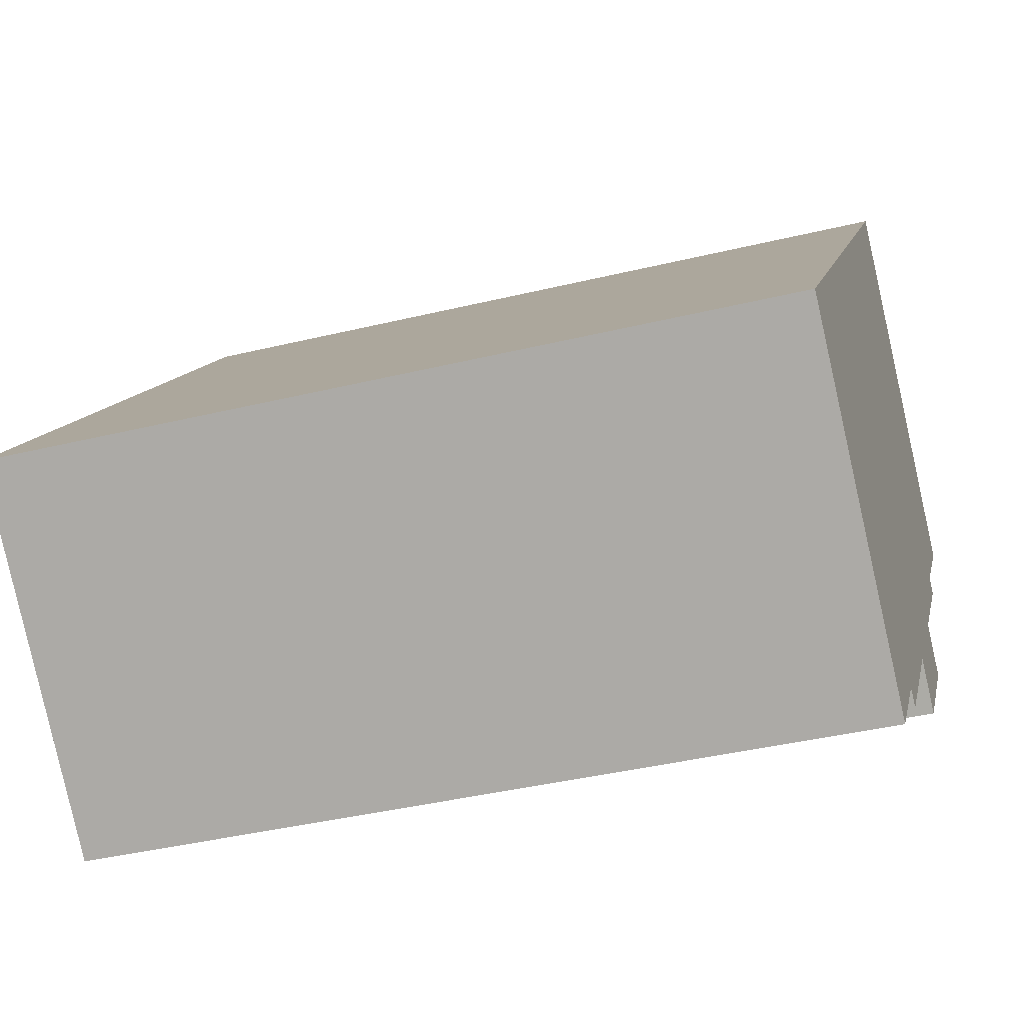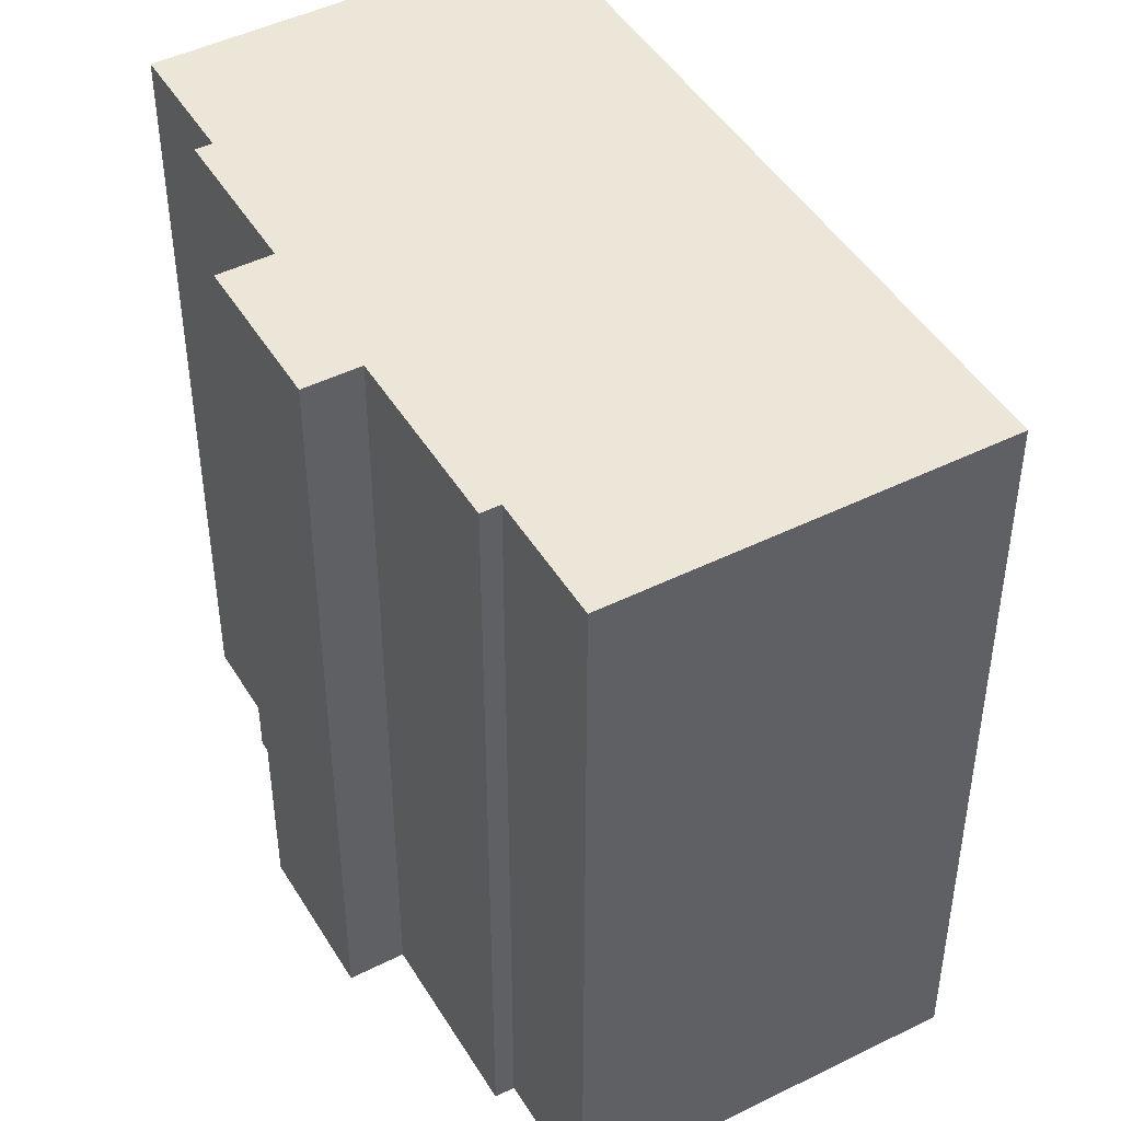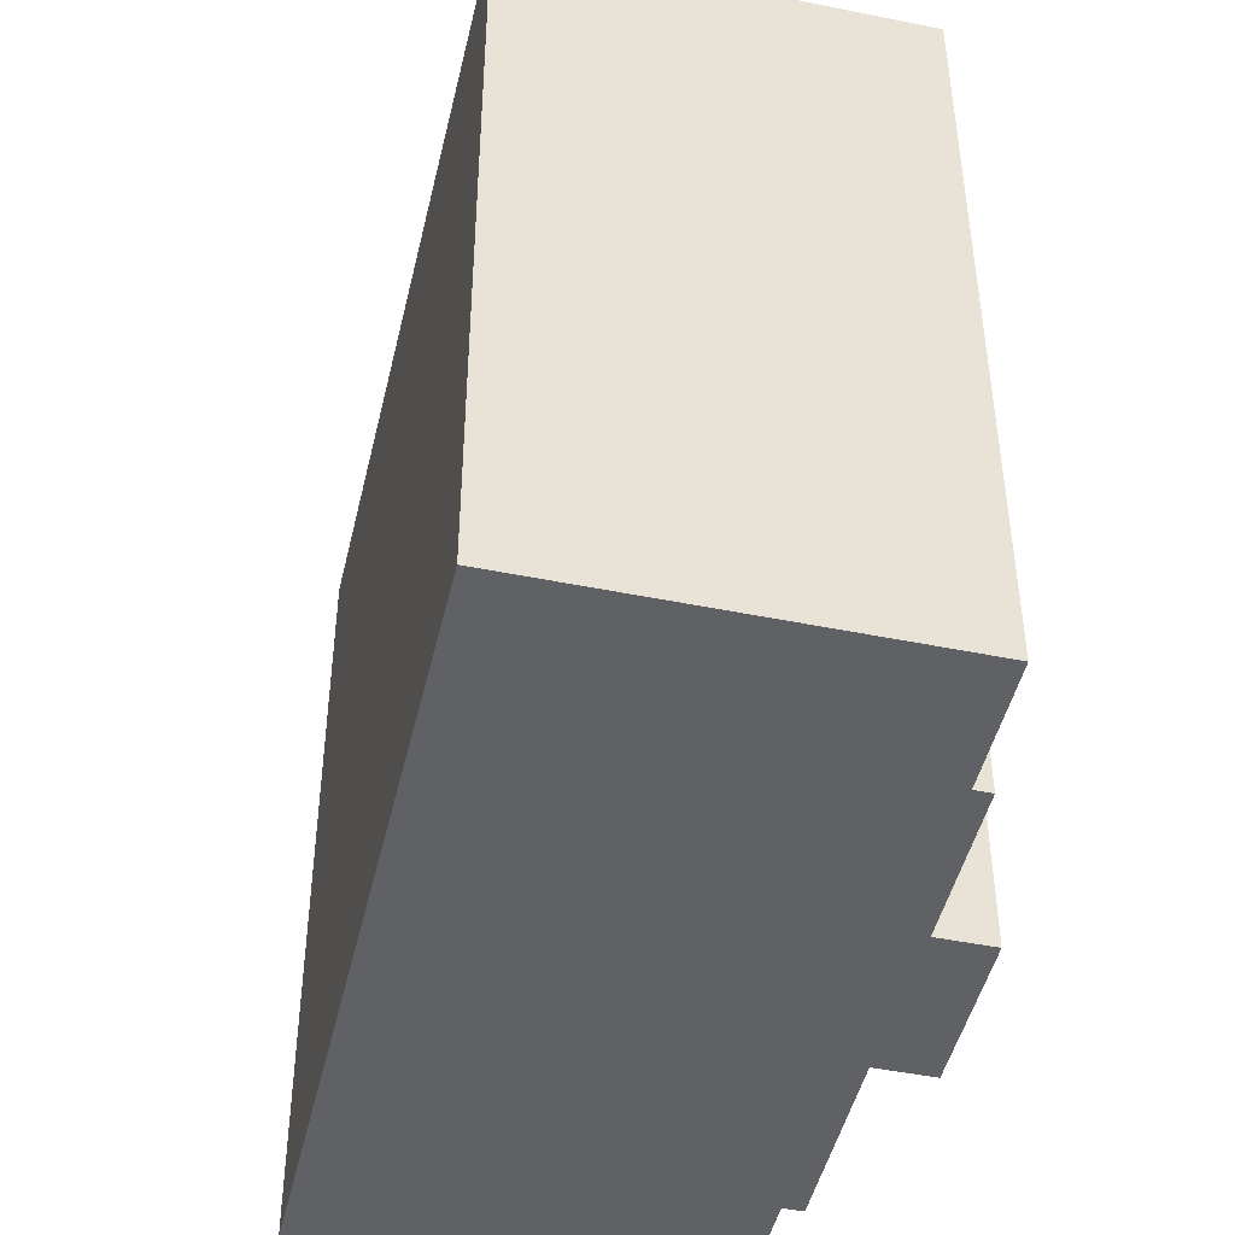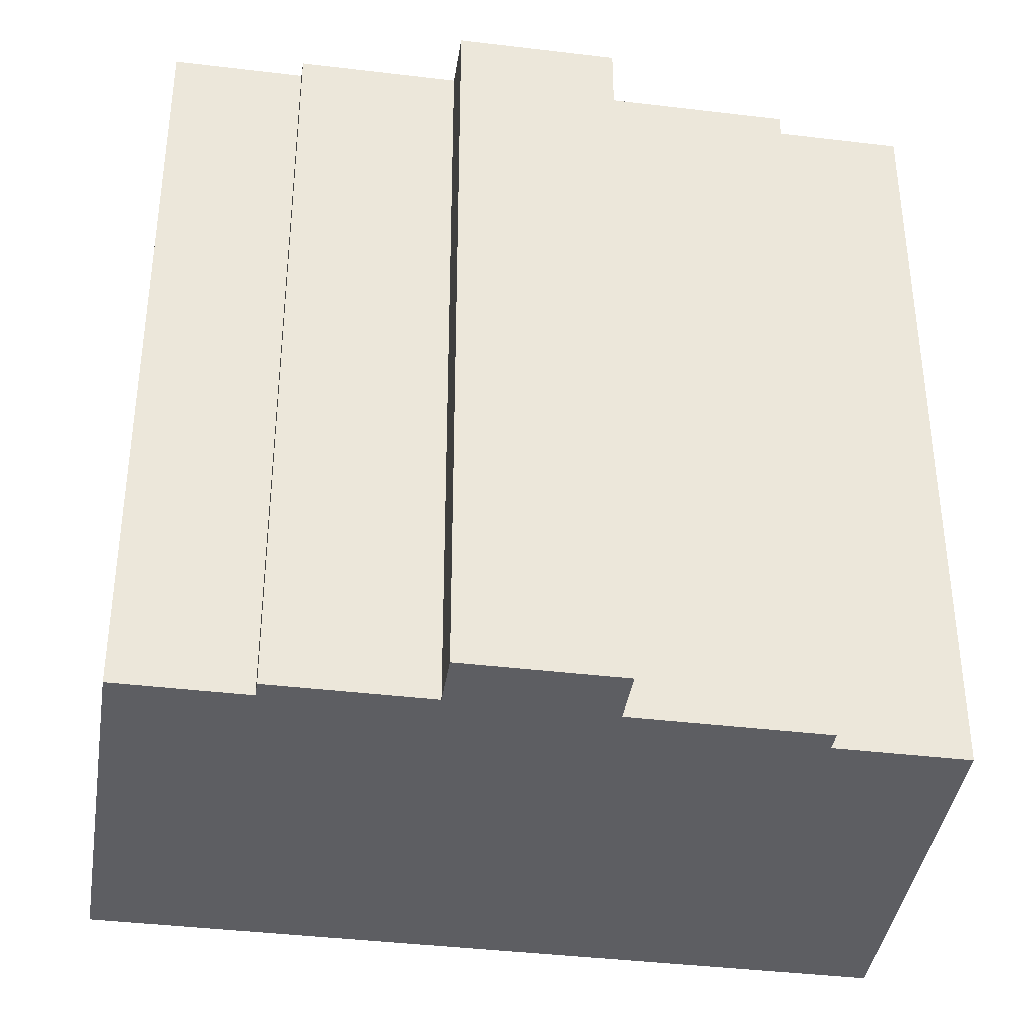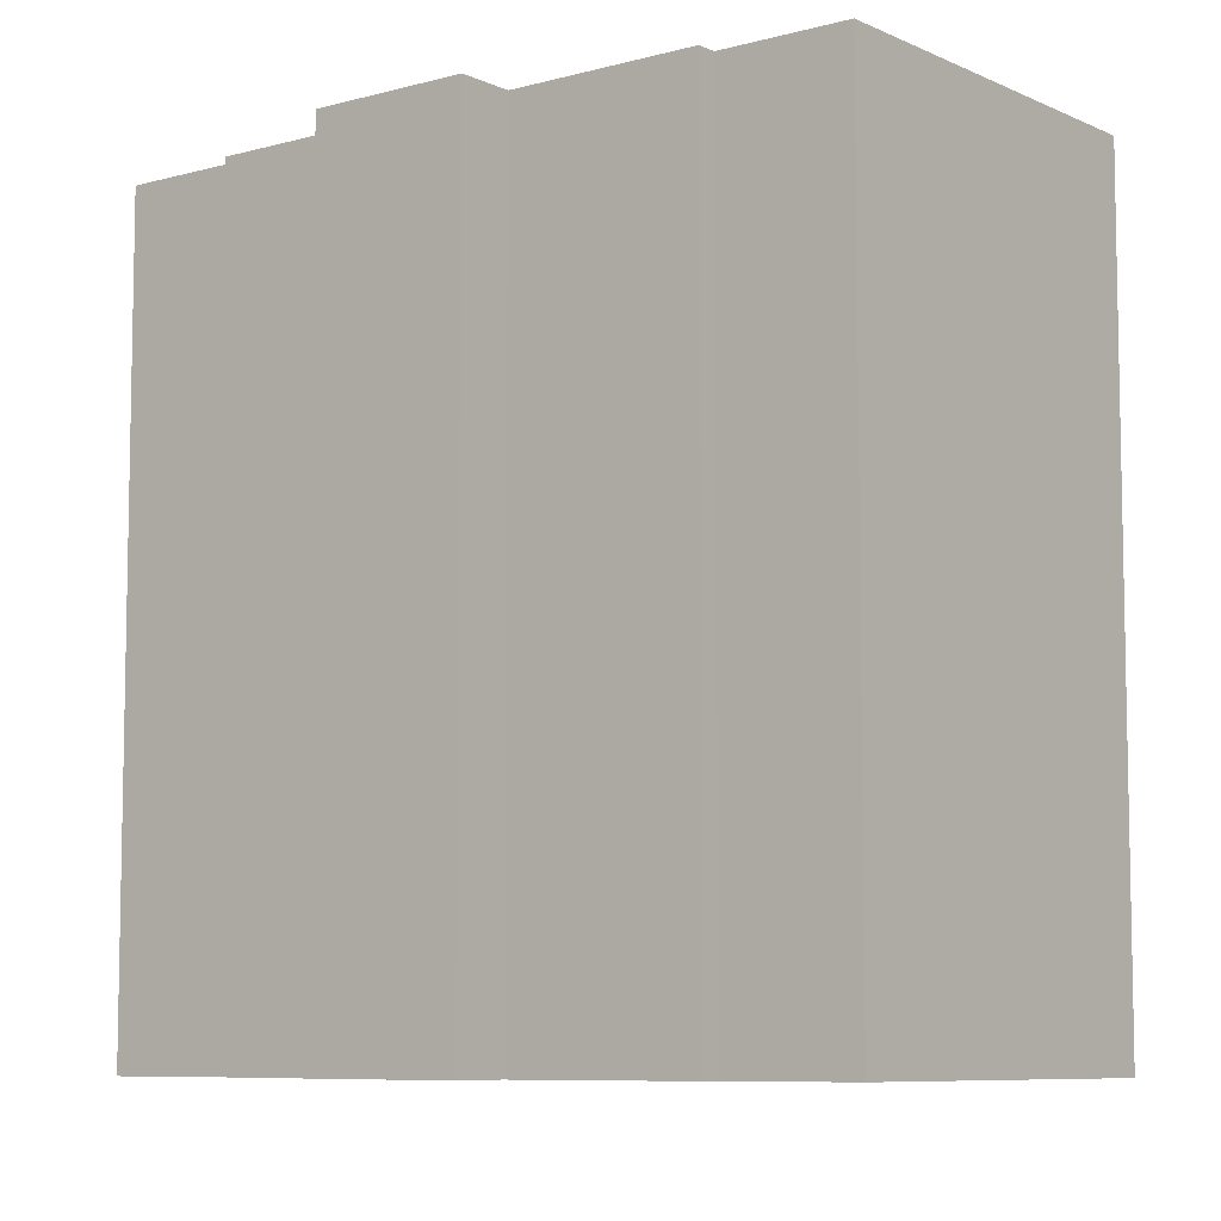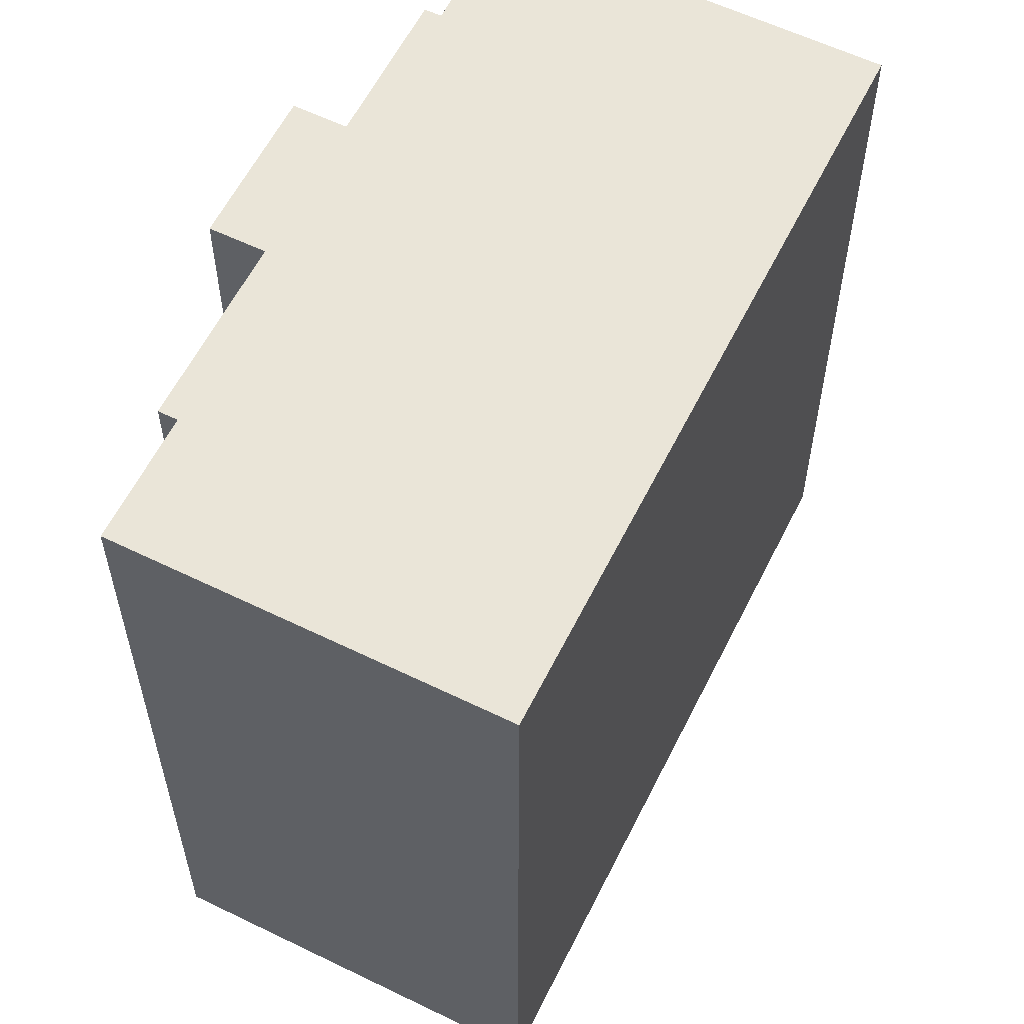
<metadata>
{"format":"obj","ext":"obj","renderer":"f3d","projection":"perspective","resolution":1024,"background":"white","views":[{"elev":-39.6,"azim":-73.2,"up":"+Z"},{"elev":46.3,"azim":-168.9,"up":"+Y"},{"elev":-46.9,"azim":27.8,"up":"+Y"},{"elev":-39.1,"azim":122.2,"up":"+Y"},{"elev":-7.8,"azim":168.7,"up":"+Y"},{"elev":59.4,"azim":-112.8,"up":"+Y"}]}
</metadata>
<code>
v  15.95 22.18 -1.811
v  14.73 22.18 -0.757
v  18.86 22.18 1.552
v  11.23 22.18 -4.815
v  10.8 22.18 -4.449
v  22.61 22.18 9.026
v  0 22.18 1.358e-15
v  14.12 22.18 16.35
v  21.14 22.18 7.33
v  20.22 22.18 6.26
v  20.59 22.18 5.942
v  17.68 22.18 2.572
v  8.422 22.18 -7.209
v  18.86 -9.503e-17 1.552
v  15.95 1.109e-16 -1.811
v  14.73 4.635e-17 -0.757
v  11.23 2.948e-16 -4.815
v  10.8 2.724e-16 -4.449
v  8.422 4.414e-16 -7.209
v  22.61 -5.527e-16 9.026
v  20.22 -3.833e-16 6.26
v  21.14 -4.488e-16 7.33
v  20.59 -3.638e-16 5.942
v  17.68 -1.575e-16 2.572
v  0 0 0
v  14.12 -1.001e-15 16.35
g defaultobject
f 1 2 3
f 4 5 2
f 6 7 8
f 7 6 9
f 7 9 10
f 7 10 11
f 7 11 12
f 7 12 3
f 7 3 2
f 7 2 5
f 7 5 13
f 14 1 3
f 1 14 15
f 16 4 2
f 4 16 17
f 18 13 5
f 13 18 19
f 20 9 6
f 9 20 10
f 10 20 21
f 21 20 22
f 23 12 11
f 12 23 24
f 15 2 1
f 2 15 16
f 17 5 4
f 5 17 18
f 19 7 13
f 7 19 25
f 25 8 7
f 8 25 26
f 26 6 8
f 6 26 20
f 21 11 10
f 11 21 23
f 24 3 12
f 3 24 14
f 19 18 25
f 25 20 26
f 20 25 22
f 22 25 21
f 21 25 23
f 23 25 24
f 24 25 14
f 14 25 16
f 16 25 18
f 16 18 17
f 15 14 16

</code>
